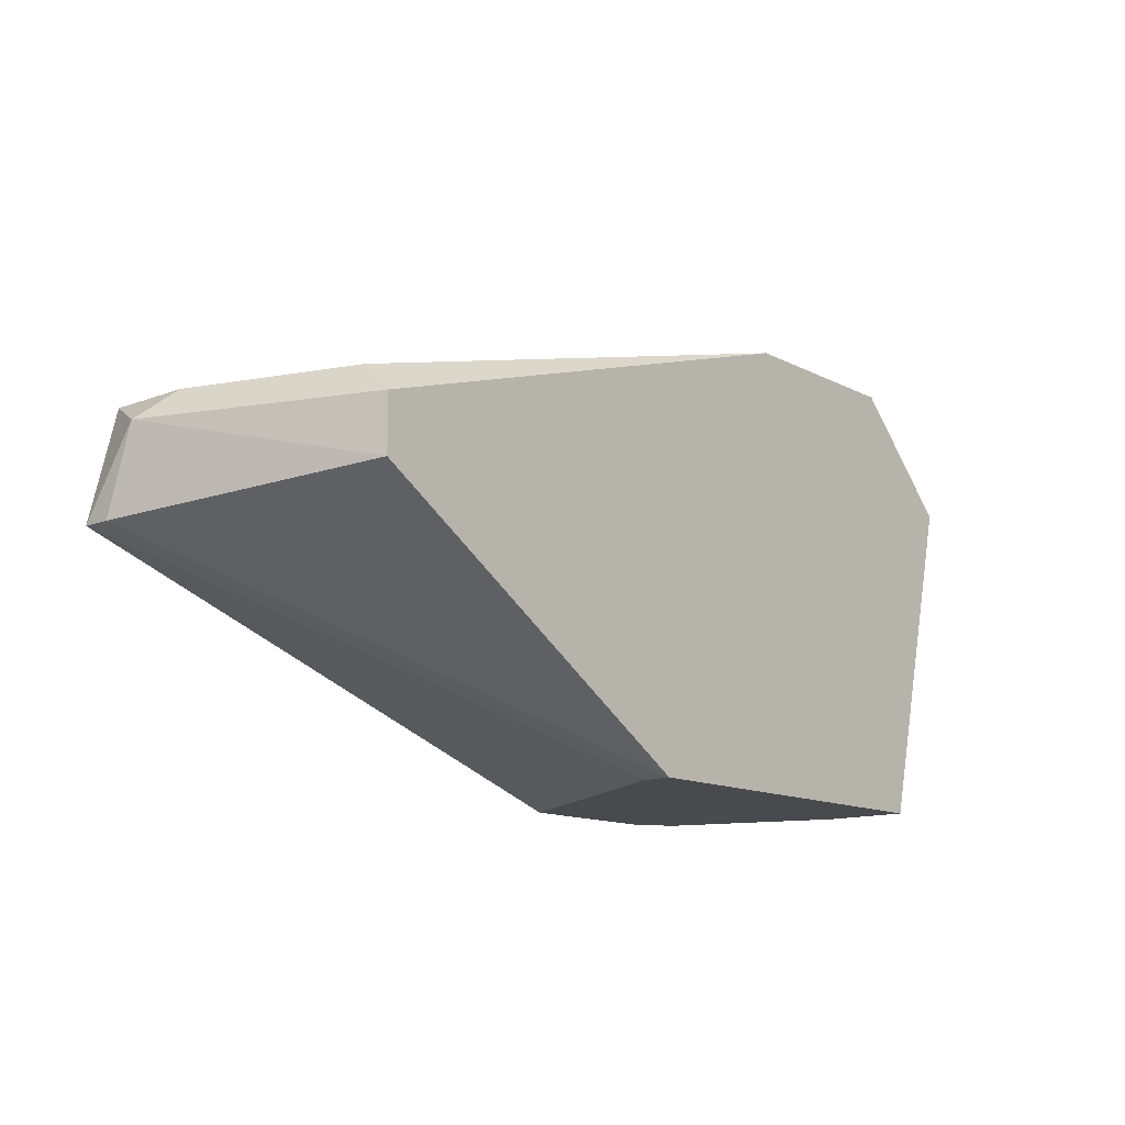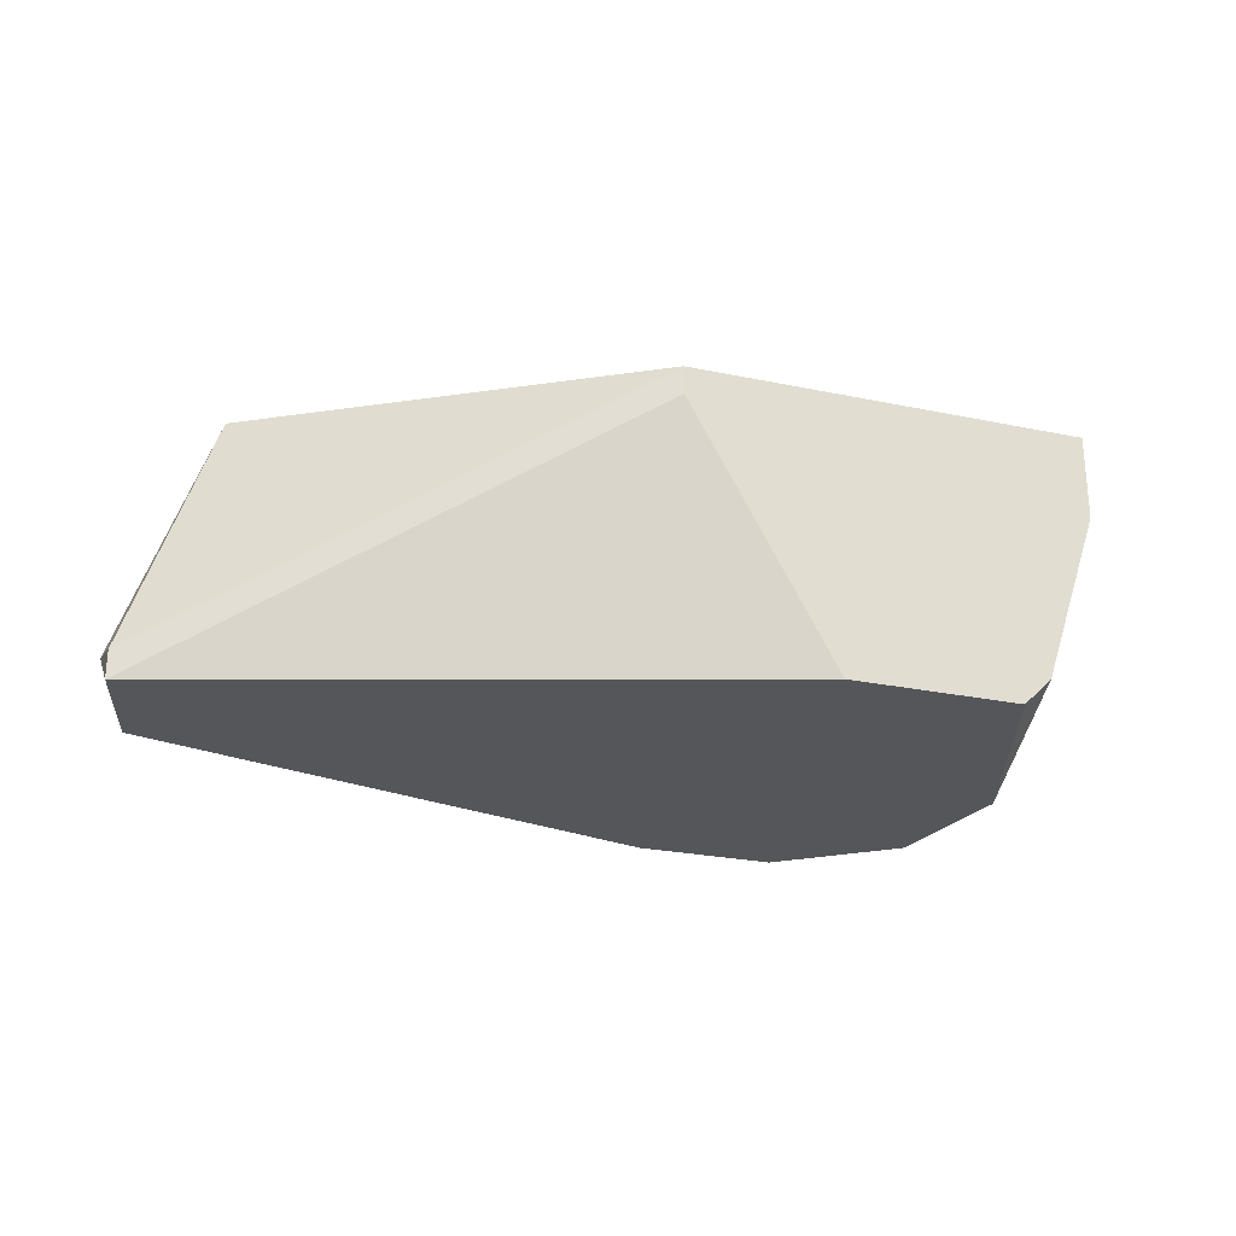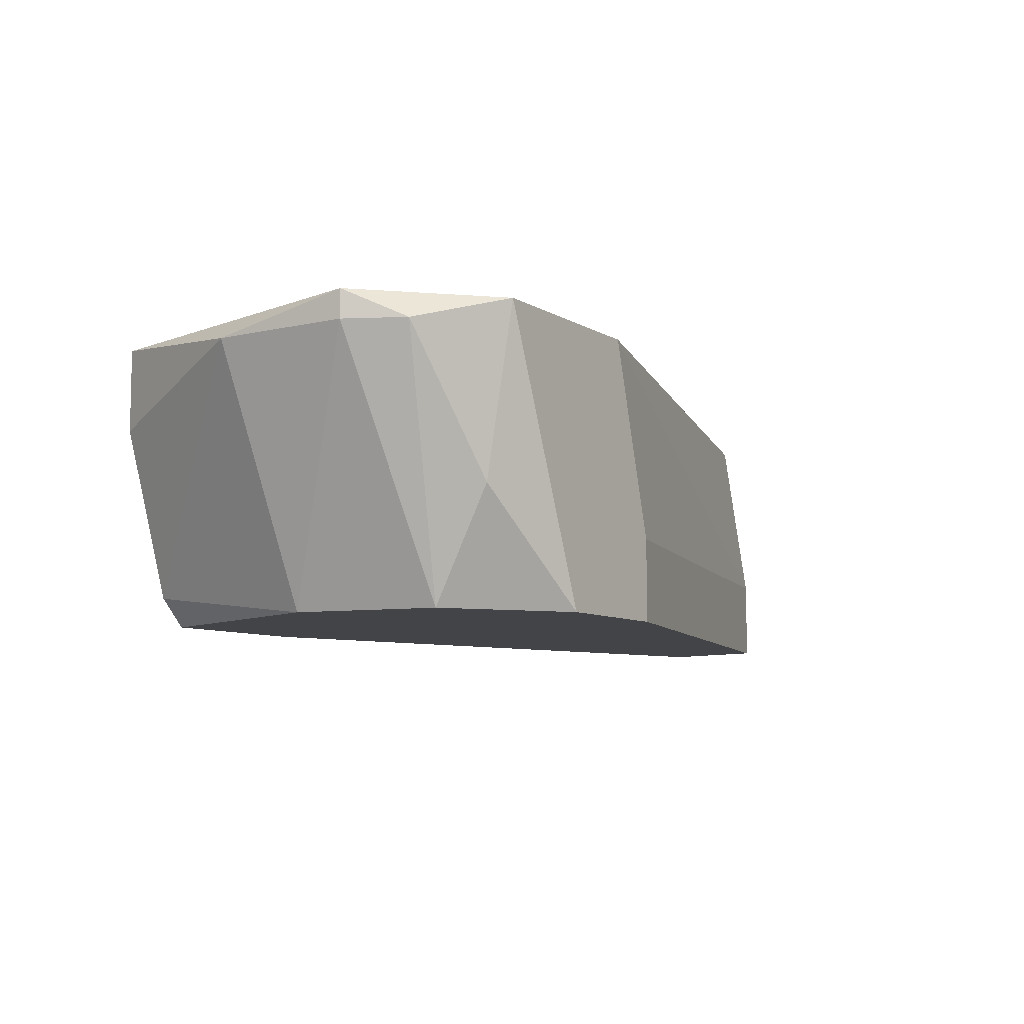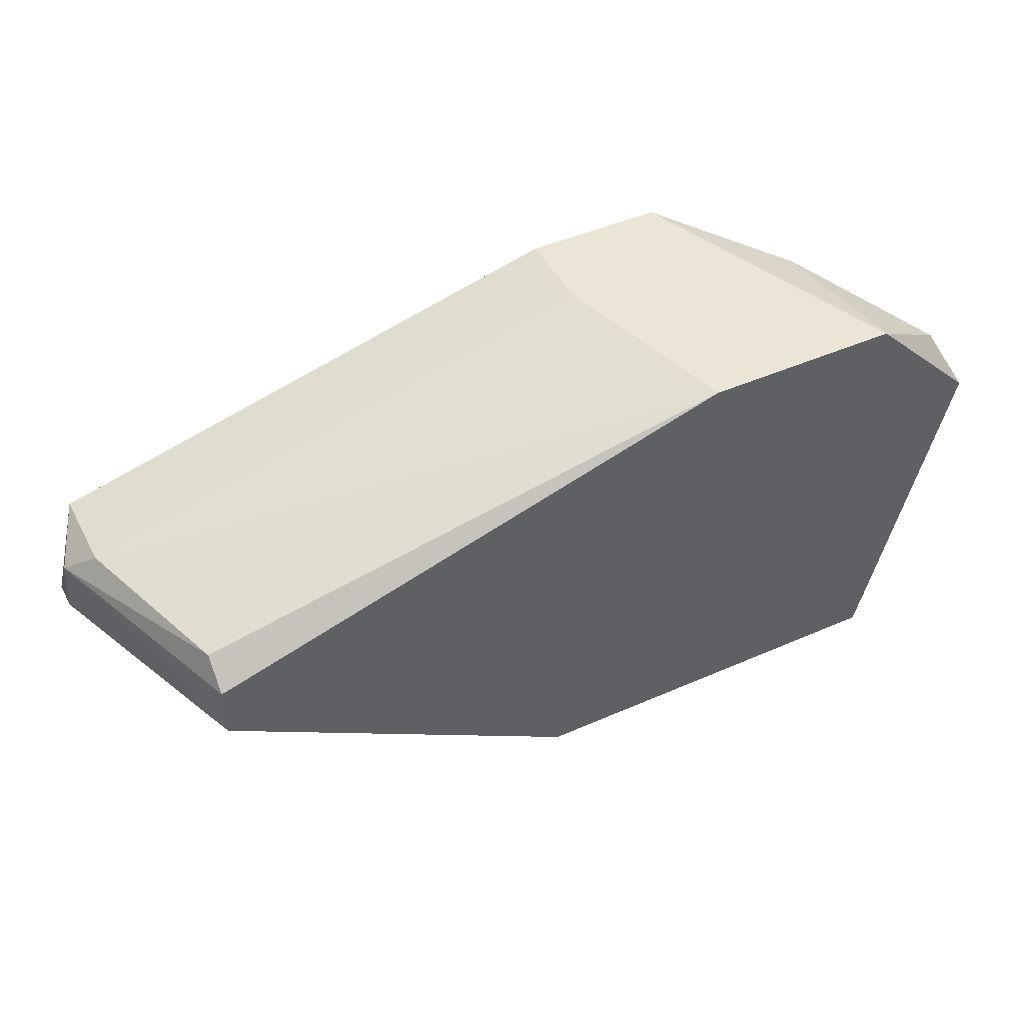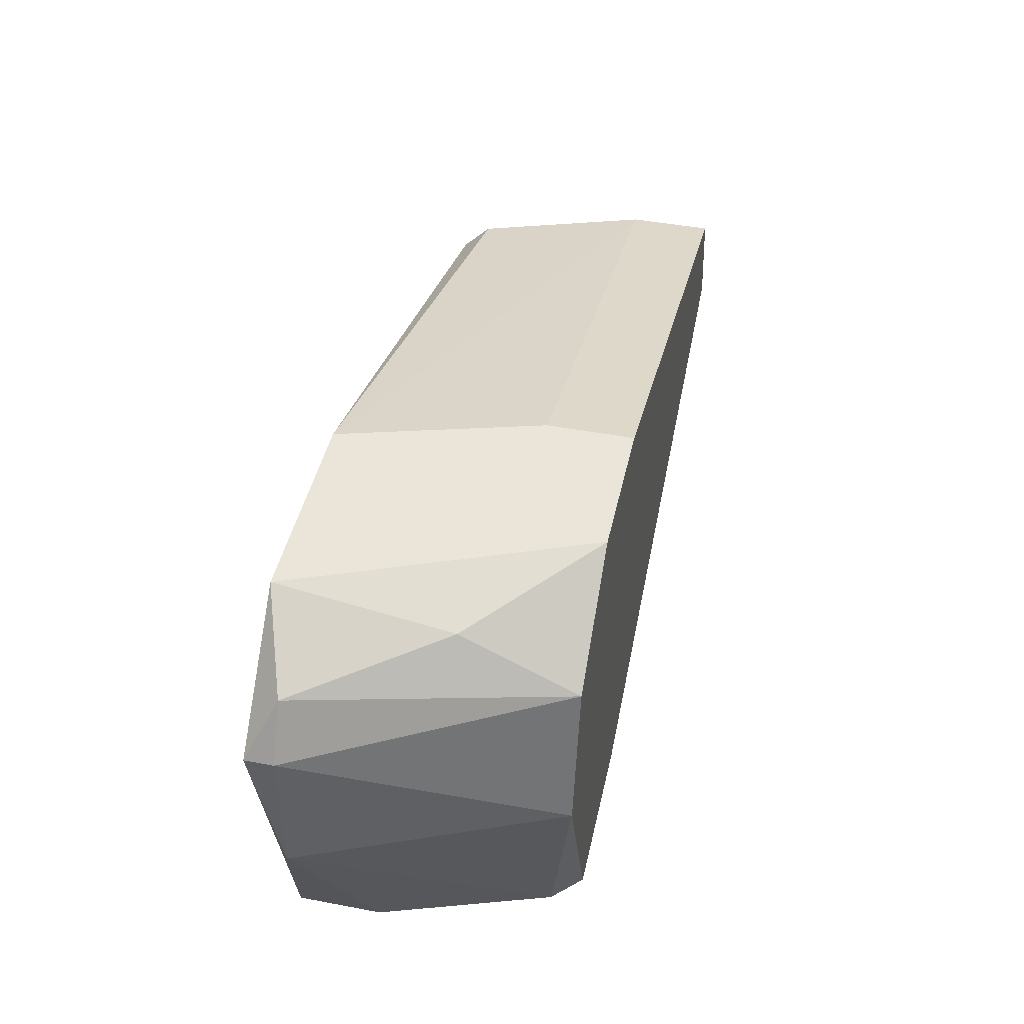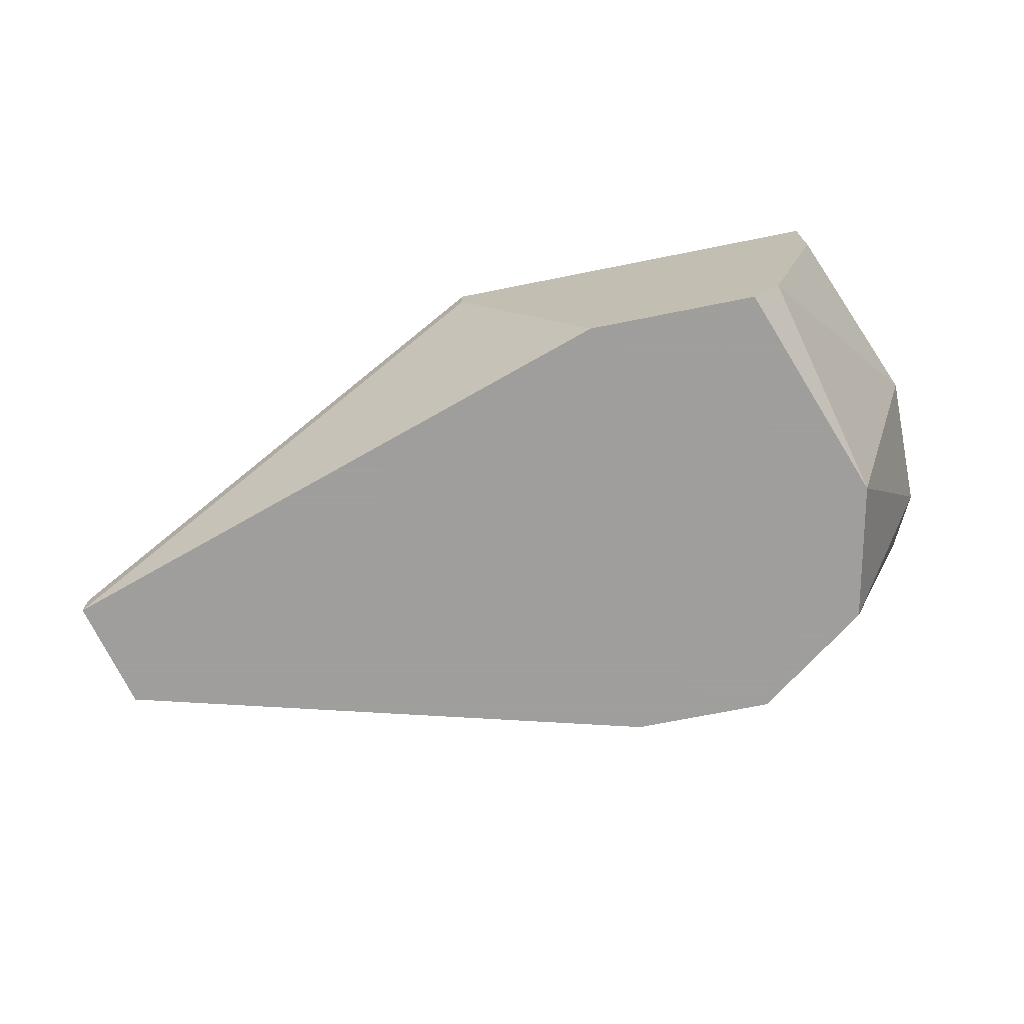
<metadata>
{"format":"obj","ext":"obj","renderer":"f3d","projection":"perspective","resolution":1024,"background":"white","views":[{"elev":-13.1,"azim":130.8,"up":"+Z"},{"elev":-25.7,"azim":161.6,"up":"+Y"},{"elev":-7.9,"azim":-57.5,"up":"+Y"},{"elev":45.9,"azim":153.3,"up":"+Z"},{"elev":44.9,"azim":-77.6,"up":"+Z"},{"elev":-71.1,"azim":-168.7,"up":"+Y"}]}
</metadata>
<code>
v 0.004969 -0.003991 0.01952
v -0.001989 0.008531 0.039
v 0.01332 -0.003991 0.01952
v 0.03836 0.009923 0.03065
v 0.03836 0.009923 0.03343
v 0.03836 0.008531 0.03483
v 0.003575 -0.002599 0.01952
v 0.04114 -0.003991 0.03483
v 0.04114 0.000183 0.03483
v -0.003383 0.009923 0.03621
v -0.003383 0.008531 0.02926
v -0.003383 0.008531 0.03621
v 0.01193 0.009923 0.04178
v 0.04254 -0.003991 0.02926
v 0.04254 -0.001207 0.03343
v 0.04254 -0.002599 0.02926
v 0.02026 0.009923 0.01952
v 0.02026 0.008531 0.01952
v 0.01471 -0.003991 0.04178
v 0.01471 0.000183 0.04178
v 0.007751 -0.003991 0.04178
v 0.000793 -0.003991 0.03065
v 0.000793 0.009923 0.01952
v 0.000793 0.005747 0.01952
v 0.002186 -0.003991 0.03761
v 0.002186 0.009923 0.04178
v 0.002186 0.001575 0.04039
f 2 25 27
f 26 4 17
f 14 22 3
f 24 17 3
f 22 14 21
f 20 26 21
f 21 14 8
f 24 11 23
f 17 24 23
f 26 17 23
f 24 3 1
f 3 22 1
f 4 26 13
f 26 20 13
f 22 21 25
f 23 11 10
f 26 23 10
f 2 26 10
f 20 21 19
f 8 20 19
f 21 8 19
f 20 8 9
f 13 20 9
f 6 13 9
f 17 4 16
f 14 17 16
f 4 13 5
f 13 6 5
f 11 24 7
f 22 11 7
f 24 1 7
f 1 22 7
f 11 22 12
f 22 25 12
f 25 2 12
f 2 10 12
f 10 11 12
f 8 14 15
f 6 9 15
f 9 8 15
f 16 4 15
f 14 16 15
f 4 5 15
f 5 6 15
f 17 14 18
f 14 3 18
f 3 17 18
f 21 26 27
f 26 2 27
f 25 21 27

</code>
